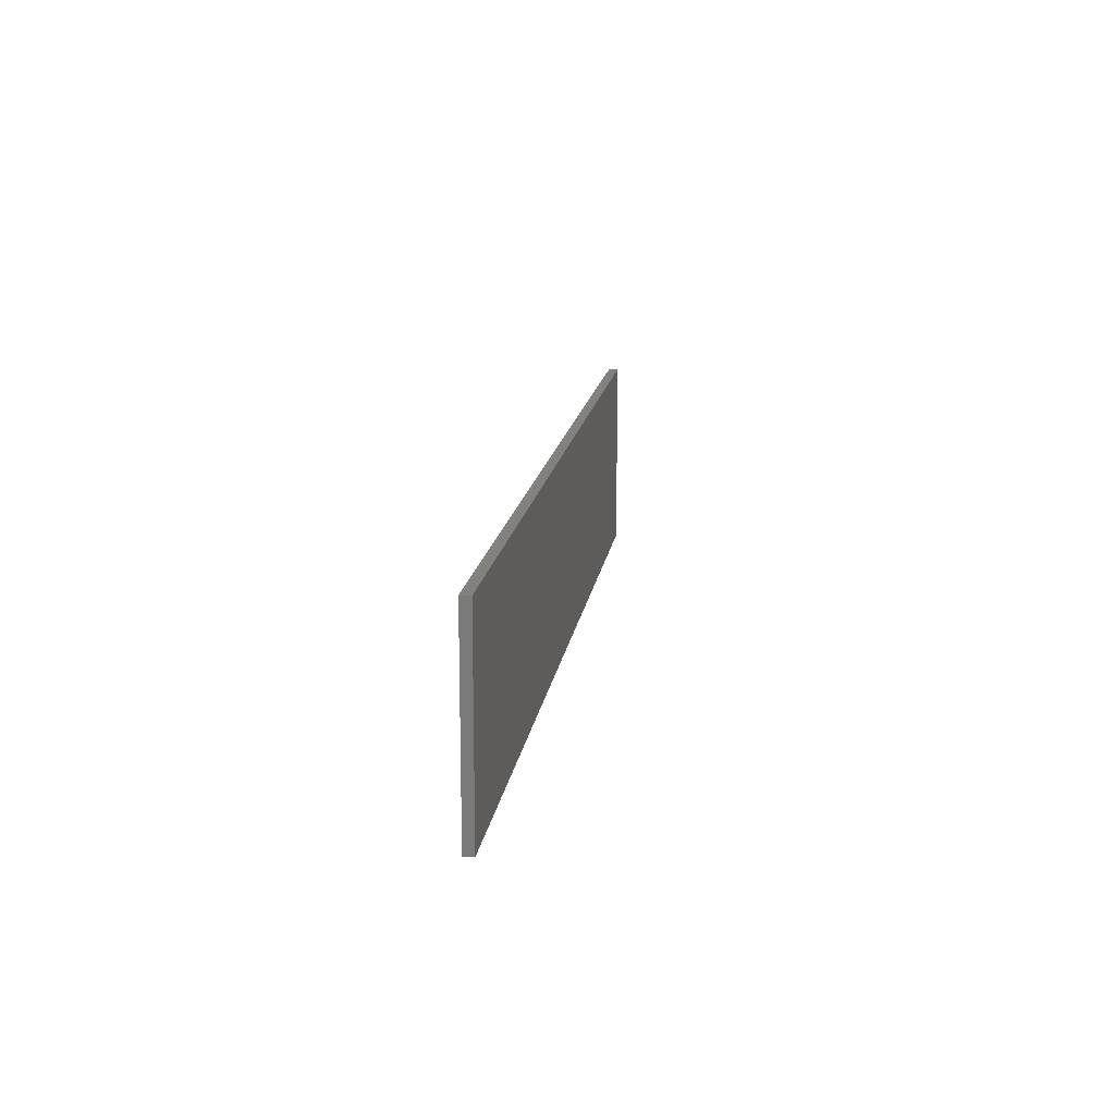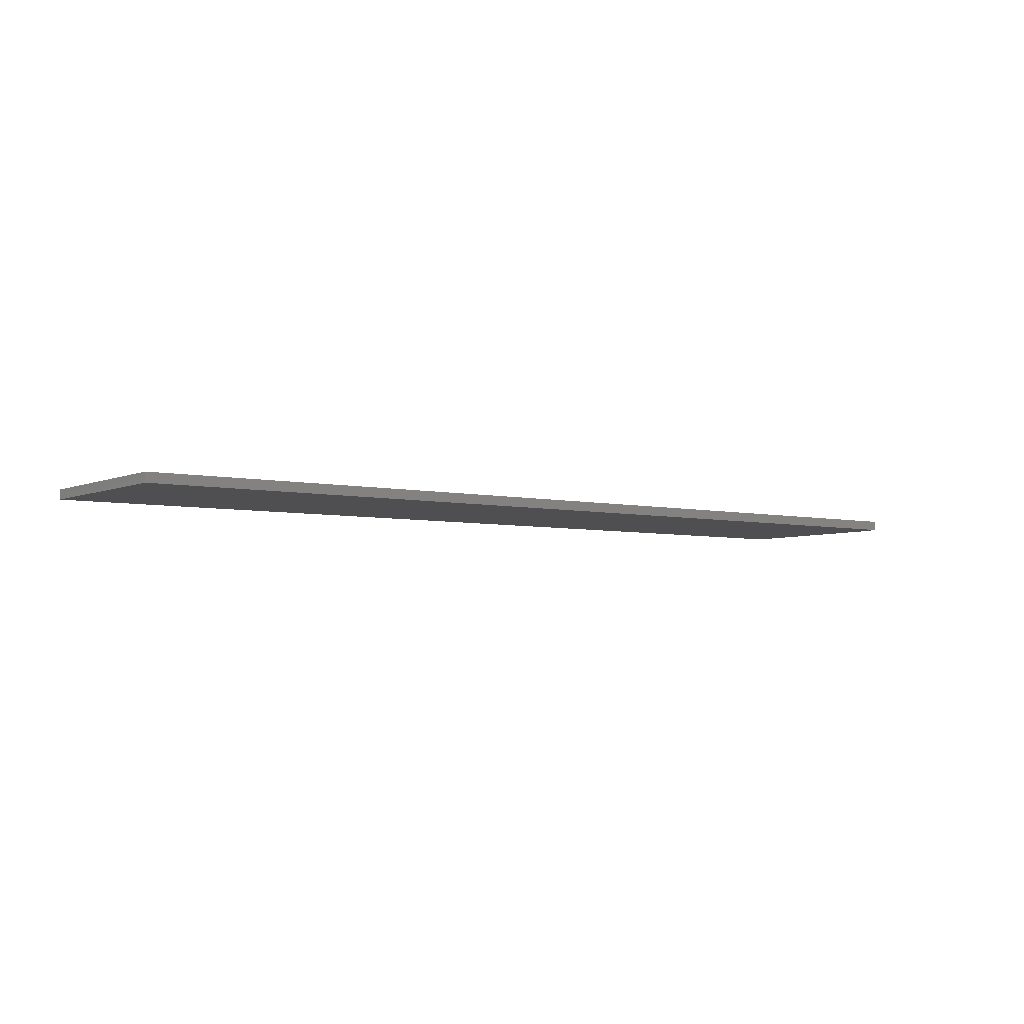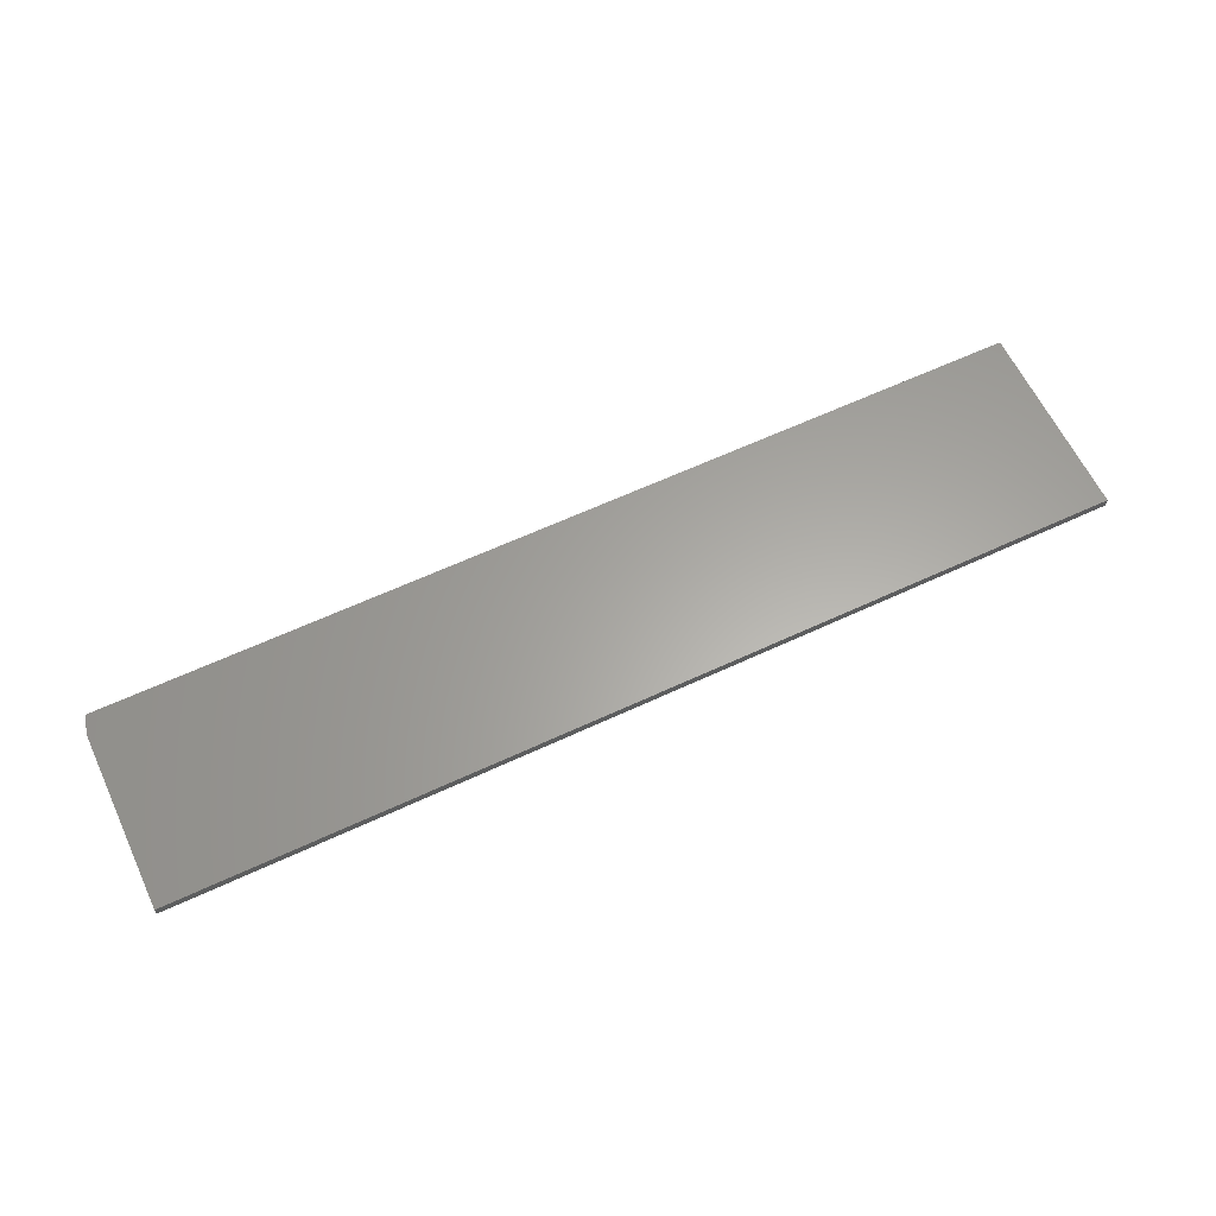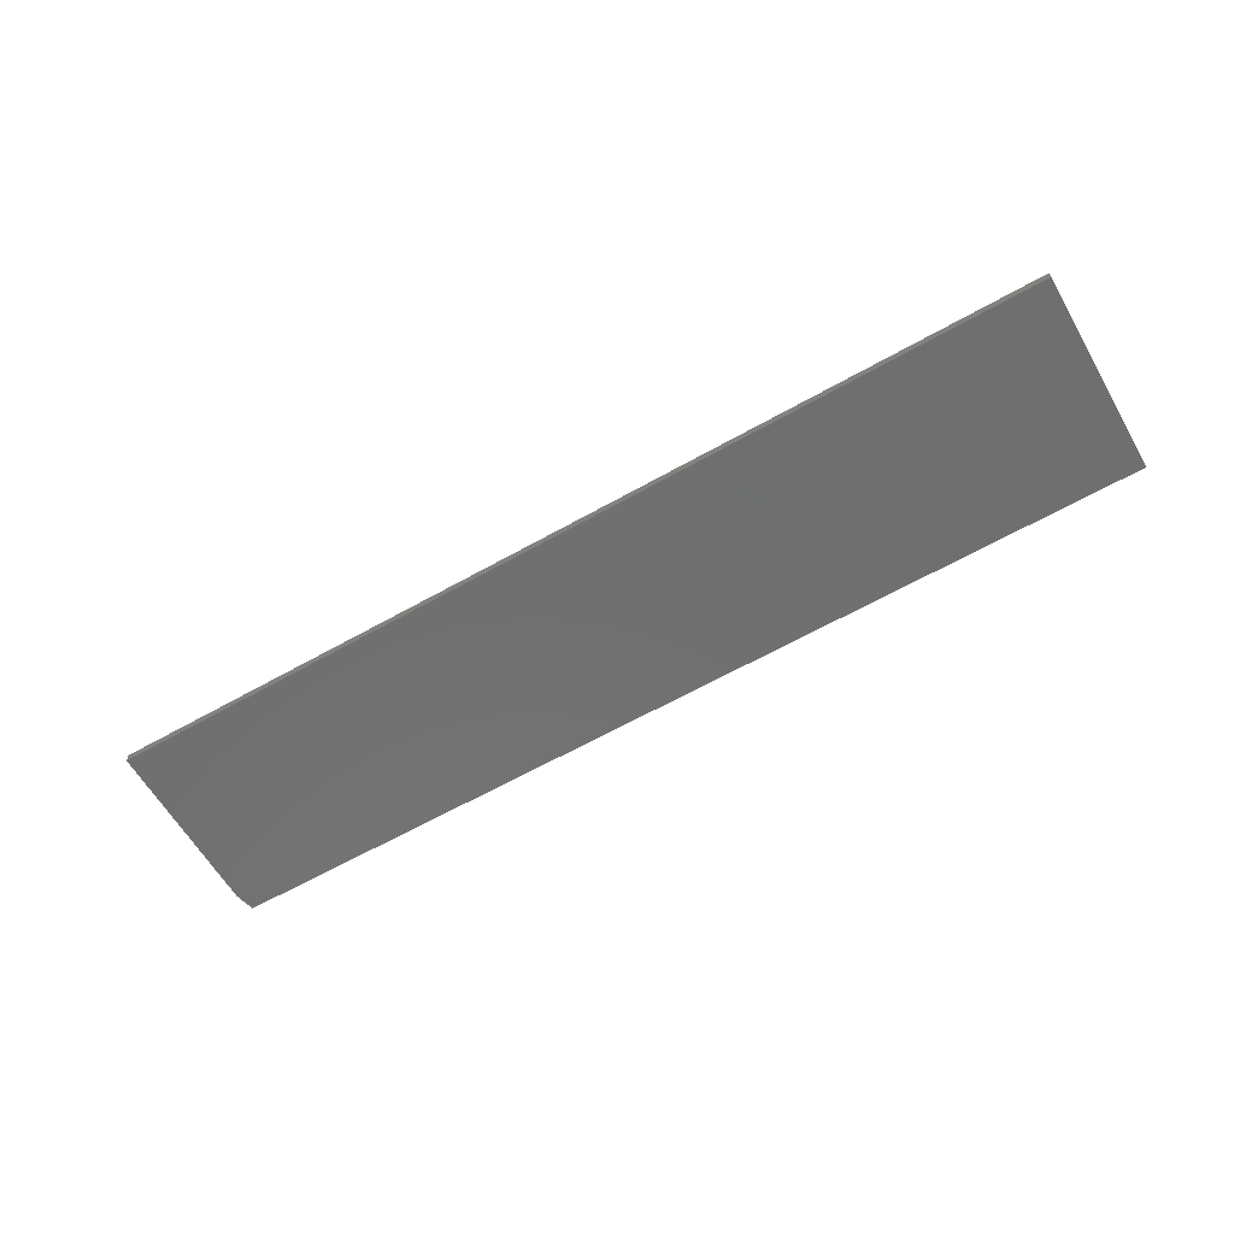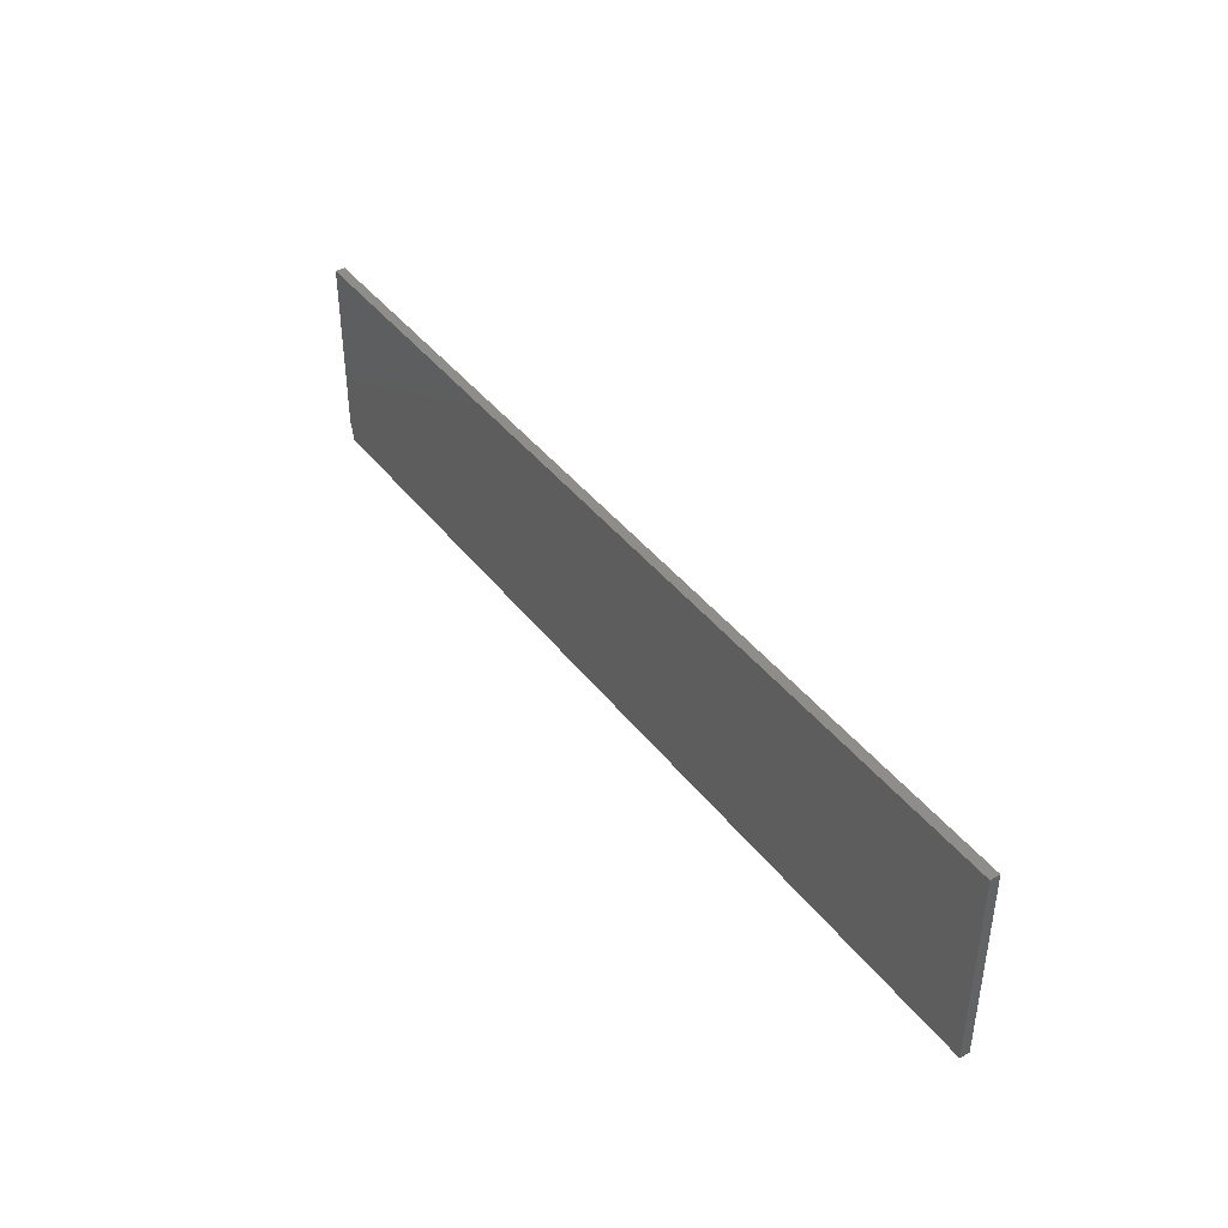
<metadata>
{"format":"stl","ext":"stl","renderer":"f3d","projection":"perspective","resolution":1024,"background":"white","views":[{"elev":15.2,"azim":97.9,"up":"+Z"},{"elev":-4.9,"azim":143.8,"up":"+Y"},{"elev":62.3,"azim":-25.3,"up":"+Y"},{"elev":-61.7,"azim":30.0,"up":"+Y"},{"elev":41.1,"azim":56.0,"up":"+Z"}]}
</metadata>
<code>
# stl→obj: 10 verts, 16 faces
v 0.75 -0.007812 0.1595
v -0.75 -0.007812 0.1595
v 0.75 -0.007812 -0.1562
v -0.75 -0.007812 -0.125
v -0.7422 -0.007812 -0.1562
v -0.7422 0.007812 -0.1562
v -0.75 0.007812 -0.125
v 0.75 0.007812 -0.1562
v -0.75 0.007812 0.1595
v 0.75 0.007812 0.1595
f 1 2 3
f 3 2 4
f 3 4 5
f 6 7 8
f 8 7 9
f 8 9 10
f 2 9 4
f 4 9 7
f 5 6 3
f 3 6 8
f 5 4 6
f 6 4 7
f 1 10 2
f 2 10 9
f 3 8 1
f 1 8 10

</code>
